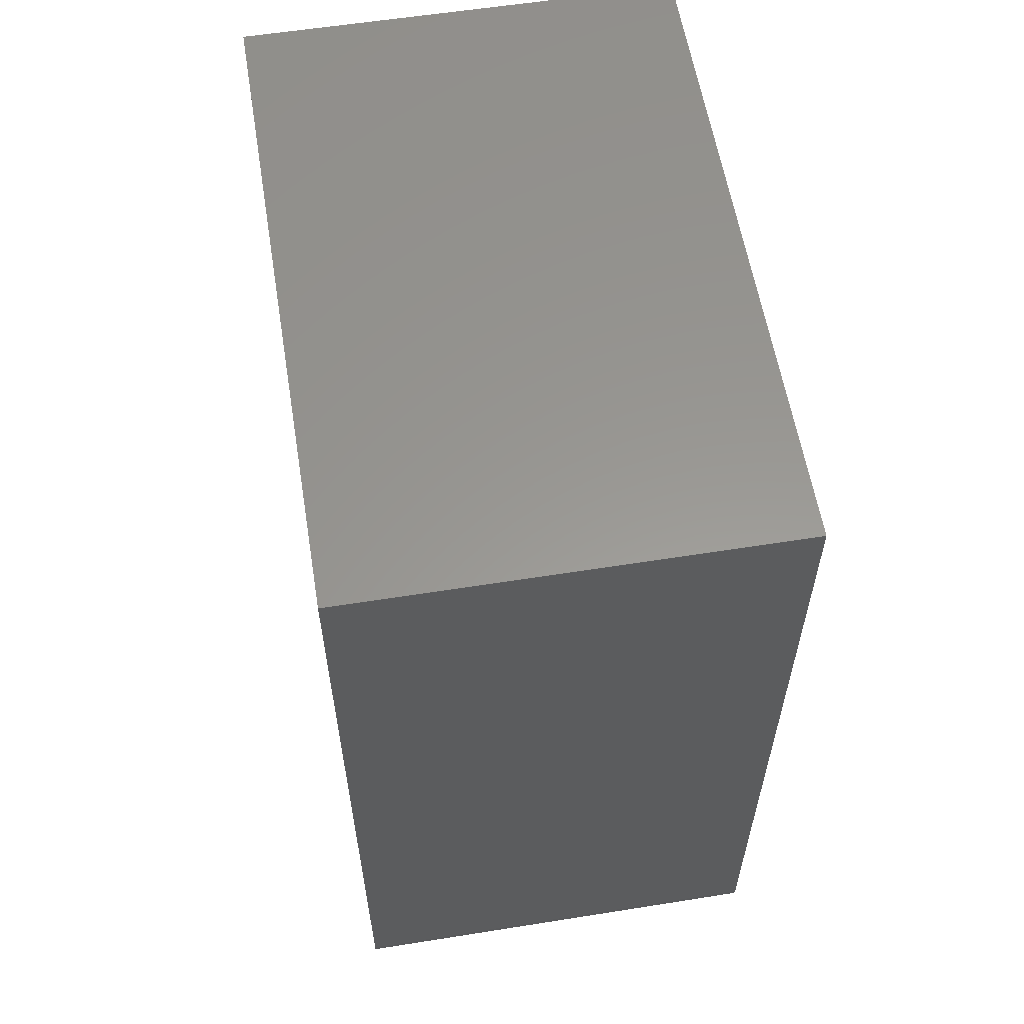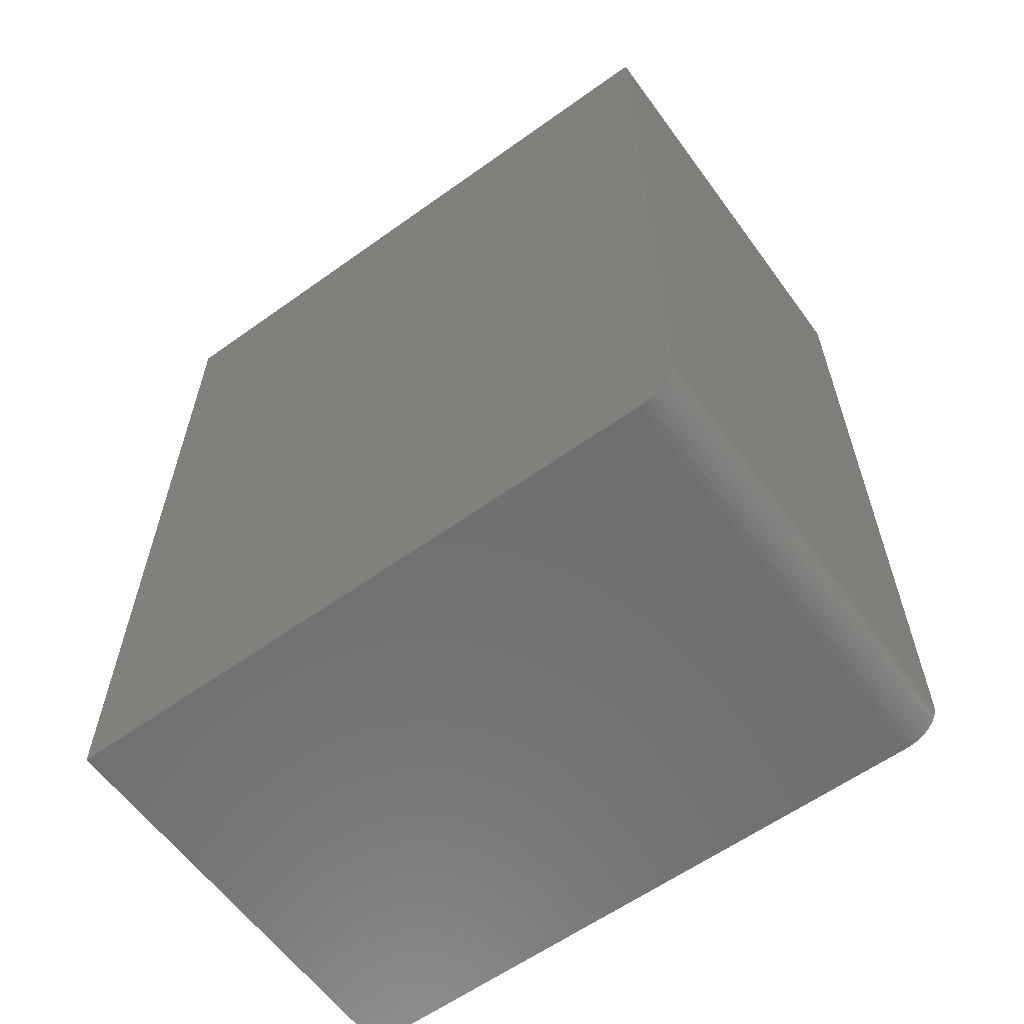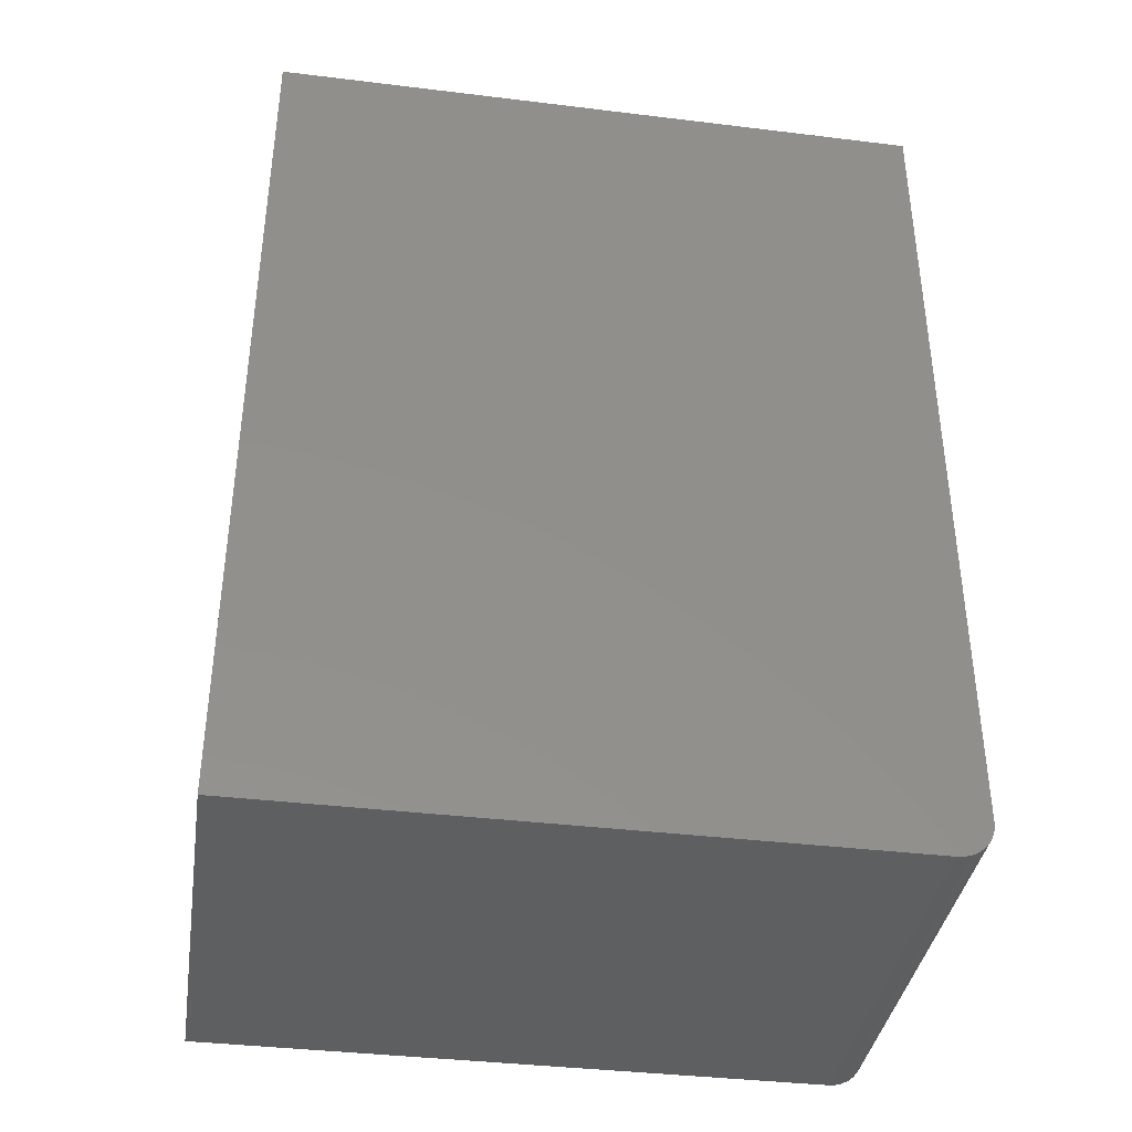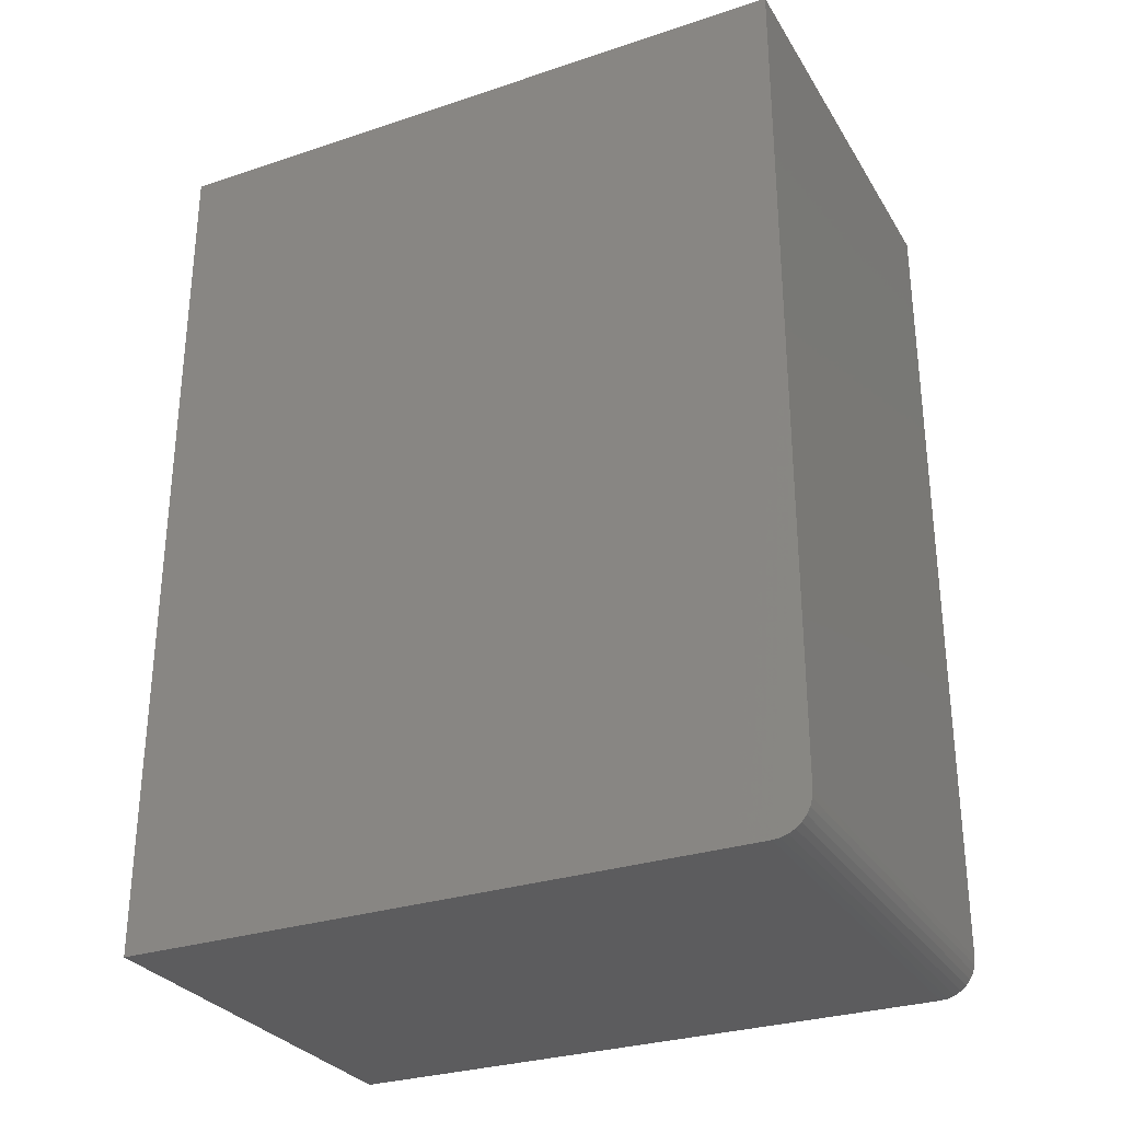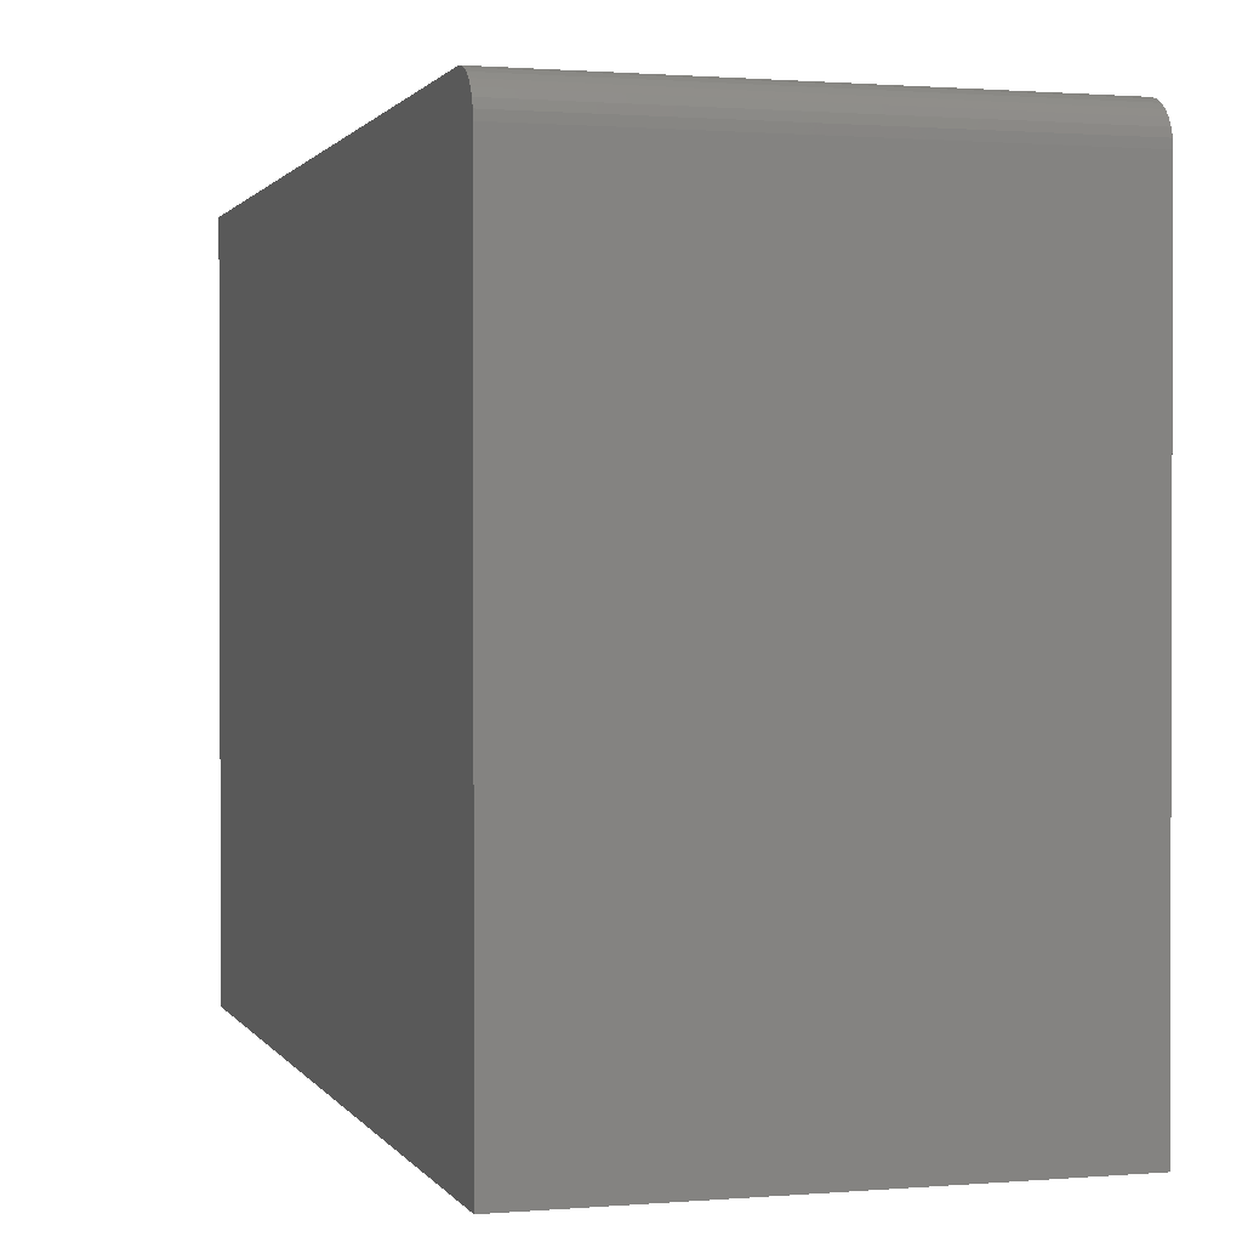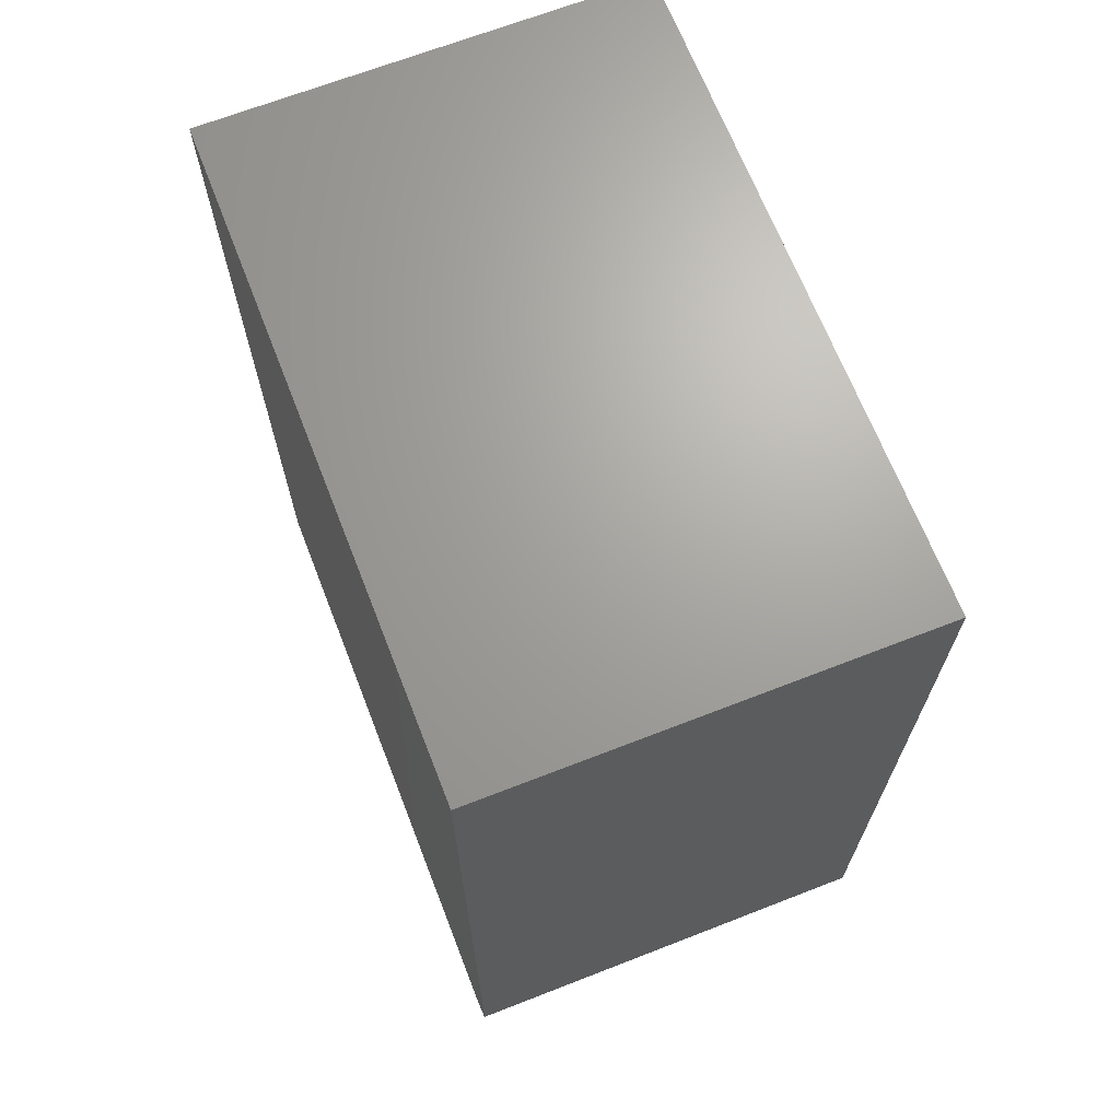
<metadata>
{"format":"stl","ext":"stl","renderer":"f3d","projection":"perspective","resolution":1024,"background":"white","views":[{"elev":58.8,"azim":170.7,"up":"+Z"},{"elev":-60.7,"azim":126.1,"up":"+Z"},{"elev":-38.1,"azim":81.2,"up":"+Z"},{"elev":-29.6,"azim":116.0,"up":"+Z"},{"elev":1.1,"azim":163.4,"up":"+Y"},{"elev":67.9,"azim":158.7,"up":"+Z"}]}
</metadata>
<code>
# stl→obj: 24 verts, 44 faces
v 0 0 0
v 0 0.5312 0
v 0.373 0 0
v 0.373 0.5312 0
v 0 0.5486 0.005267
v 0 0.5601 0.01929
v 0 0.5572 0.01389
v 0 0.5533 0.009153
v 0 0 0.75
v 0 0.5625 0.75
v 0 0.5625 0.03125
v 0 0.5619 0.02515
v 0 0.5432 0.002379
v 0 0.5373 0.0006005
v 0.373 0.5625 0.03125
v 0.373 0.5625 0.75
v 0.373 0.5432 0.002379
v 0.373 0.5373 0.0006005
v 0.373 0.5572 0.01389
v 0.373 0.5601 0.01929
v 0.373 0.5486 0.005267
v 0.373 0.5533 0.009153
v 0.373 0 0.75
v 0.373 0.5619 0.02515
f 1 2 3
f 3 2 4
f 5 6 7
f 5 7 8
f 9 10 11
f 9 11 12
f 9 12 1
f 12 6 5
f 12 5 13
f 12 13 14
f 12 14 2
f 12 2 1
f 15 11 16
f 16 11 10
f 4 17 3
f 4 18 17
f 19 20 21
f 21 22 19
f 23 3 24
f 23 24 15
f 23 15 16
f 24 3 17
f 24 17 21
f 24 21 20
f 4 2 18
f 18 2 14
f 18 14 17
f 17 14 13
f 17 13 21
f 21 13 5
f 21 5 22
f 22 5 8
f 22 8 19
f 19 8 7
f 19 7 20
f 20 7 6
f 20 6 24
f 24 6 12
f 24 12 15
f 15 12 11
f 9 23 10
f 10 23 16
f 1 3 9
f 9 3 23

</code>
